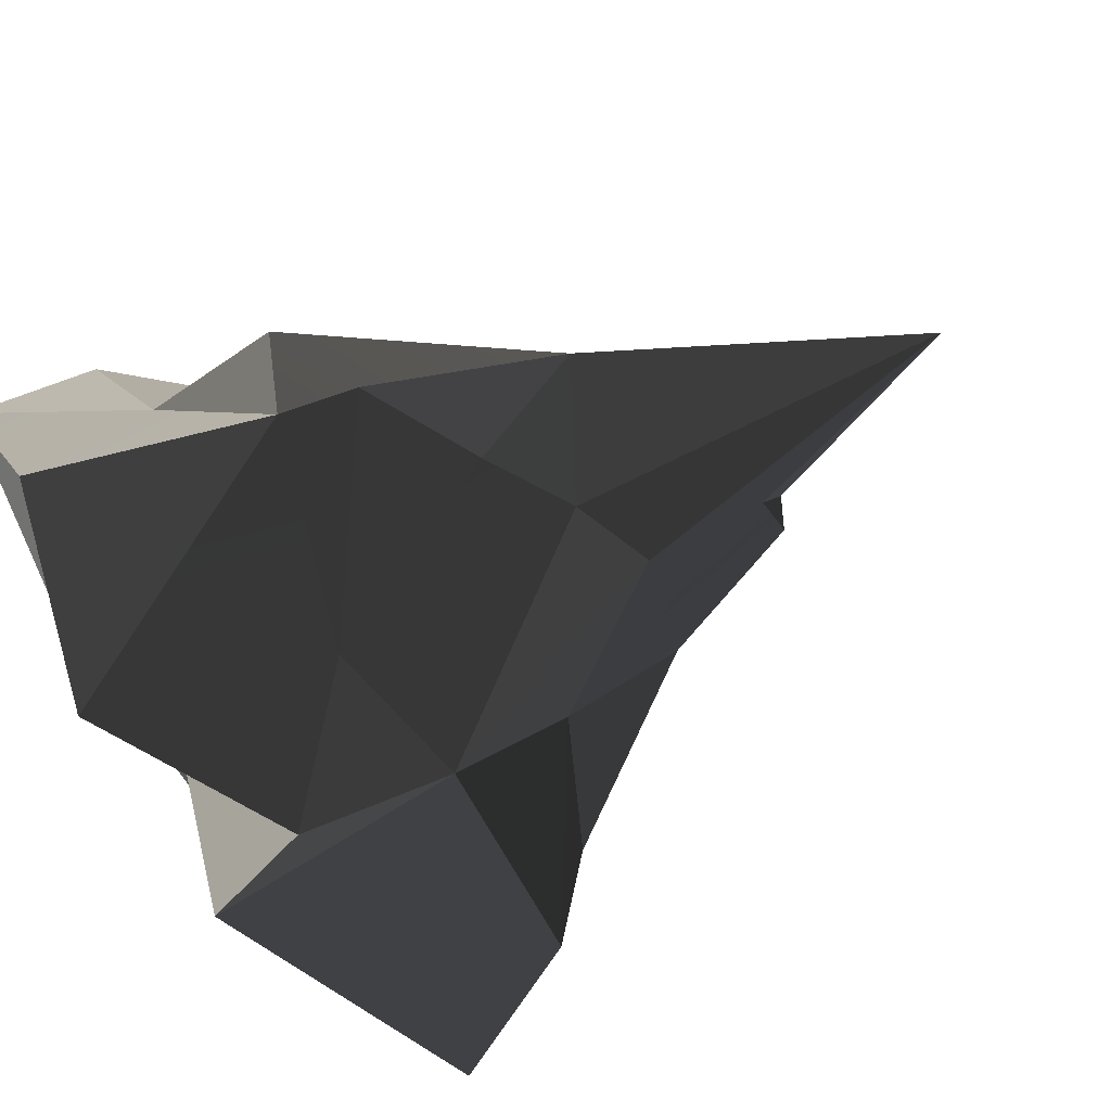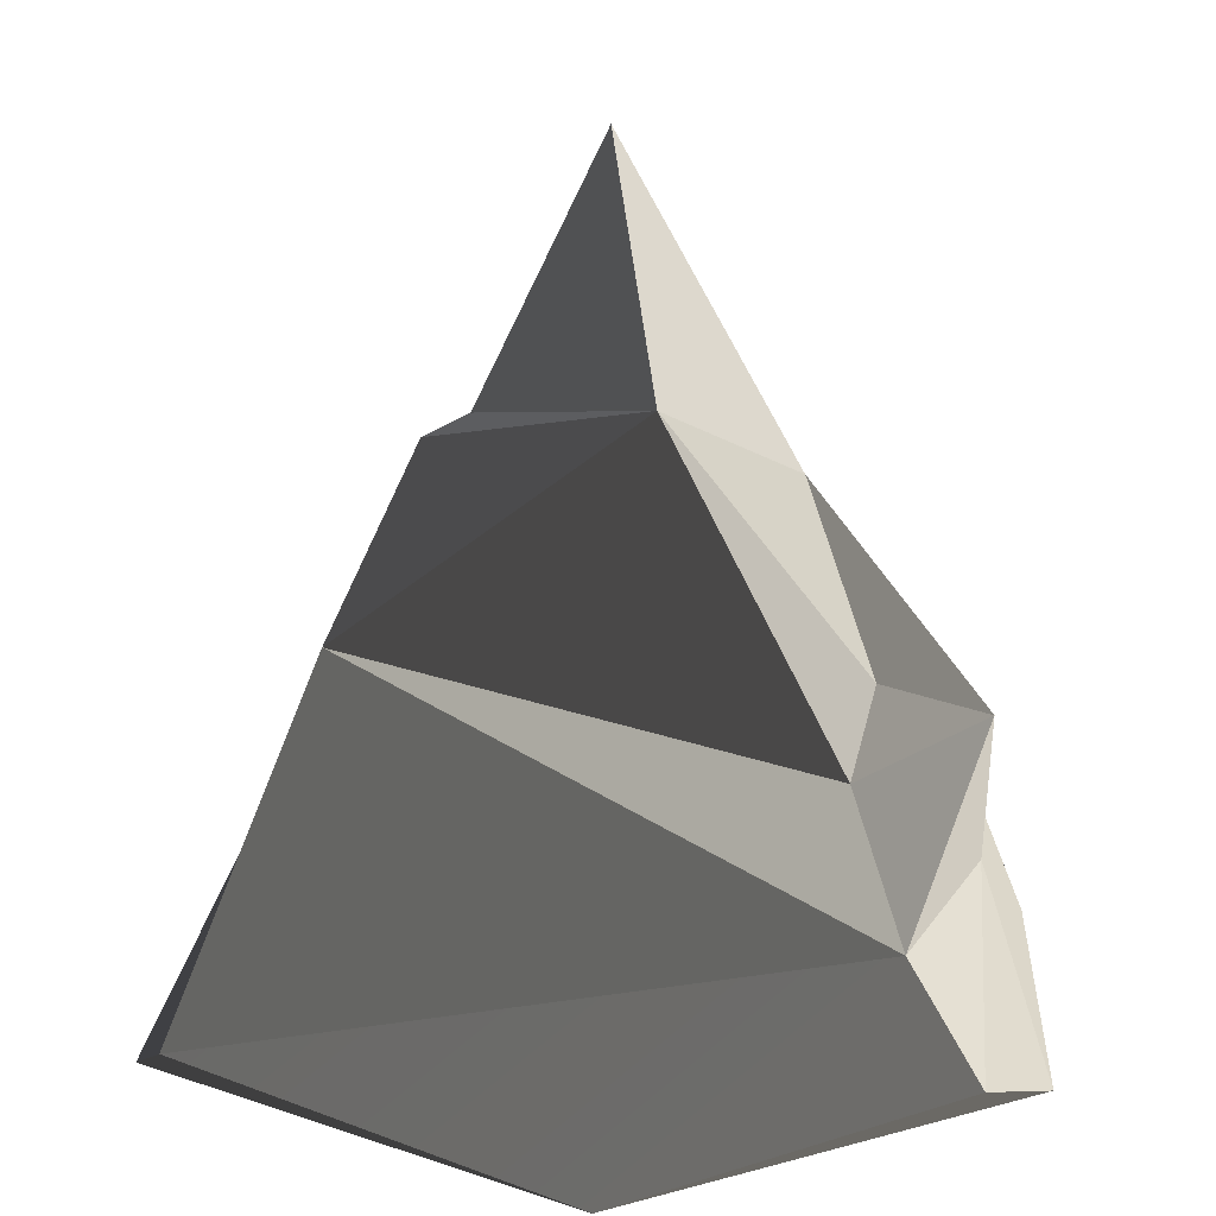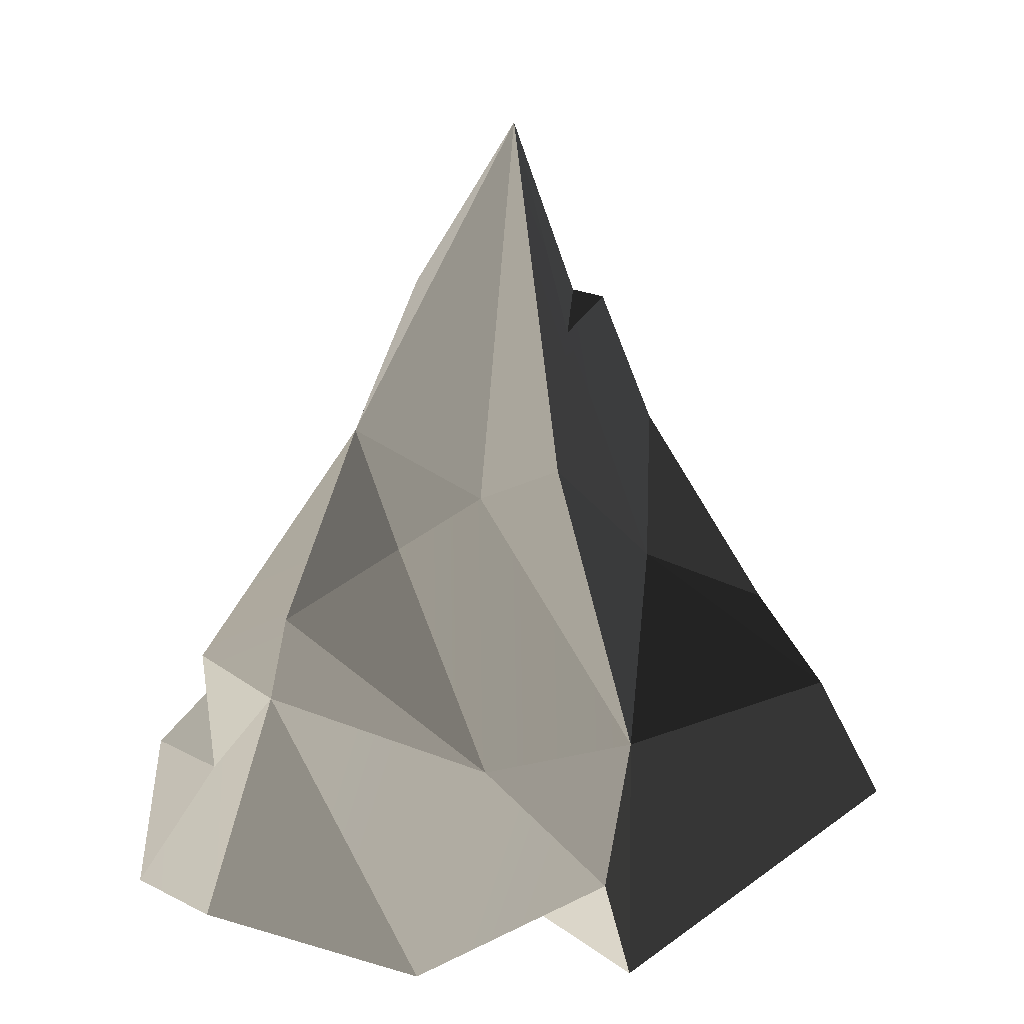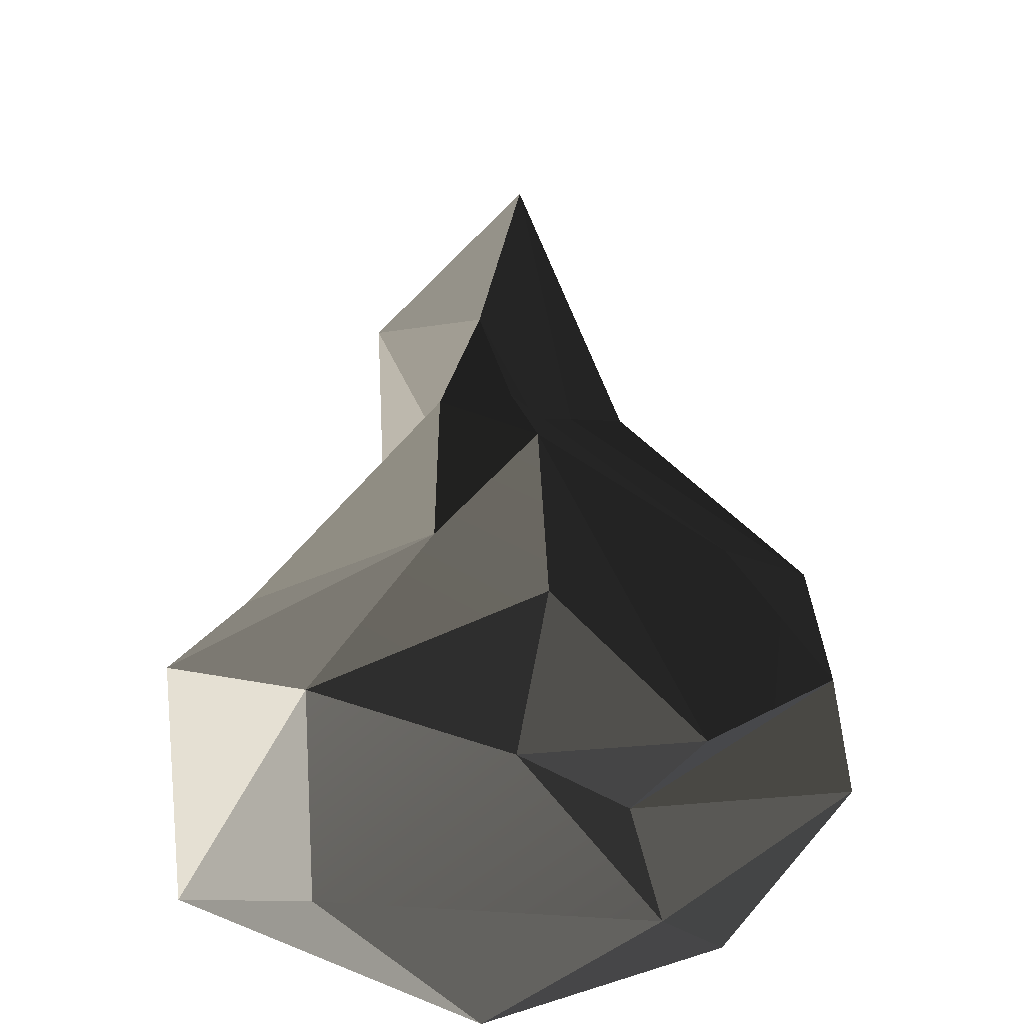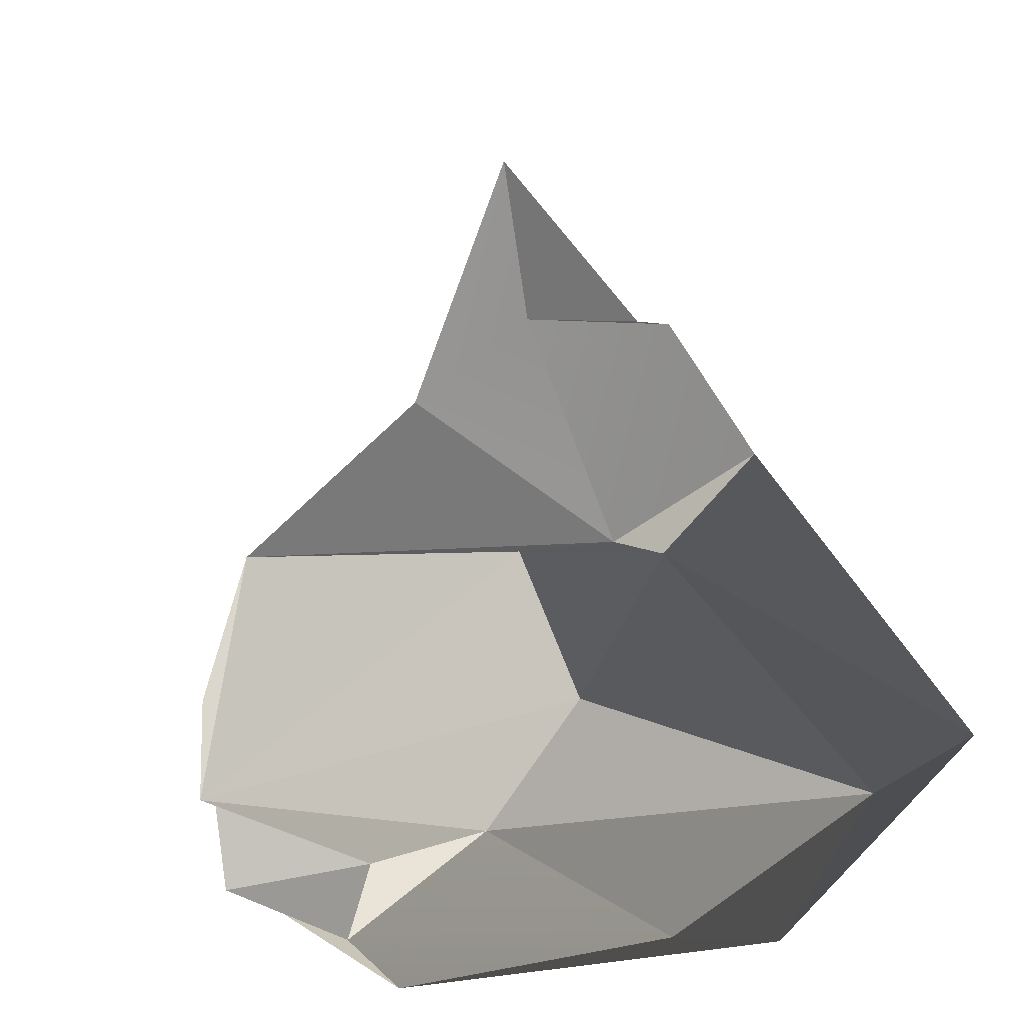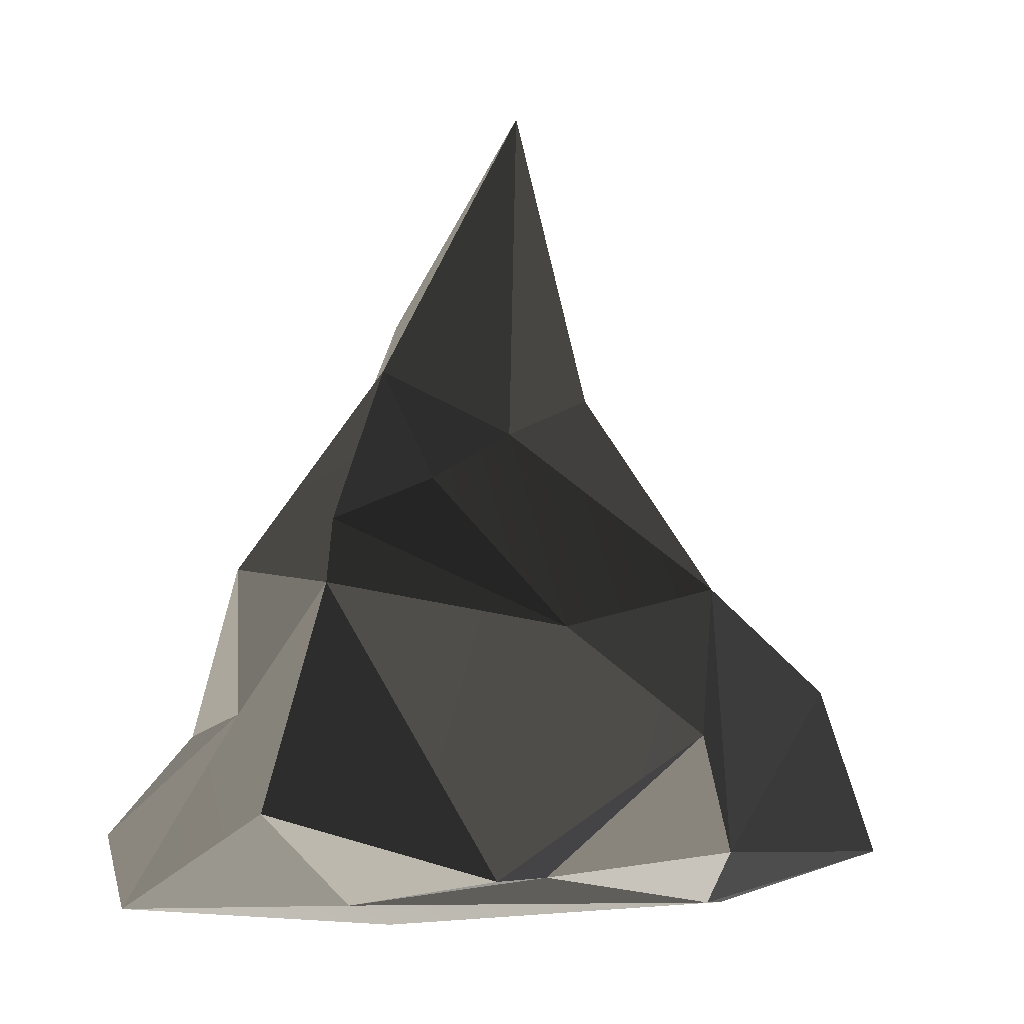
<metadata>
{"format":"obj","ext":"obj","renderer":"f3d","projection":"perspective","resolution":1024,"background":"white","views":[{"elev":-65.6,"azim":-57.3,"up":"+Y"},{"elev":18.8,"azim":-172.8,"up":"+Z"},{"elev":26.4,"azim":-19.8,"up":"+Z"},{"elev":-32.3,"azim":-75.0,"up":"+Z"},{"elev":-23.7,"azim":62.6,"up":"+Z"},{"elev":-9.7,"azim":-36.4,"up":"+Z"}]}
</metadata>
<code>
v 47.61 32.33 82.97
v 53.47 10.74 13.64
v 25.51 1.4 87.32
v 67.55 44.54 39.28
v 12.85 -25.59 61.89
v 53.47 10.74 13.64
v 10.93 1.679 144.9
v -32.02 1.177 68.73
v -3.269 38.24 92.05
v 10.93 1.679 144.9
v -4.493 -16.14 52.73
v 12.85 -25.59 61.89
v 15.01 -71.75 7.865
v -58.44 49.42 -23.18
v -44.53 21.23 4.198
v -75.58 -1.917 13.05
v -74.02 -0.6758 -21.75
v -76.42 60.53 -48.67
v -58.44 49.42 -23.18
v 15.01 -71.75 7.865
v 12.82 -79.74 -55.05
v 6.336 -78.07 -27.91
v -76.42 60.53 -48.67
v 3.944 87.92 -67.78
v -58.44 49.42 -23.18
v 95.88 85.03 -38.22
v 114.8 40.81 -64.26
v 85.95 5.403 -2.654
v 95.88 85.03 -38.22
v 53.32 -24.36 -65.64
v -50.03 -13.37 -67.13
v -2.237 -28.55 -60.14
v -50.03 -13.37 -67.13
v 6.141 53.44 -71.17
v -92.27 21.42 -67.88
v 53.32 -24.36 -65.64
v -35.7 -53.86 -62.04
v -50.03 -13.37 -67.13
v -84.47 -29.74 -47.05
v 114.8 40.81 -64.26
v 53.32 -24.36 -65.64
v 108.4 -29.81 -51.48
v 114.8 40.81 -64.26
v 6.141 53.44 -71.17
v 53.32 -24.36 -65.64
v -92.27 21.42 -67.88
v 6.141 53.44 -71.17
v 3.944 87.92 -67.78
v -2.237 -28.55 -60.14
v -35.7 -53.86 -62.04
v 6.336 -78.07 -27.91
v 53.32 -24.36 -65.64
v 12.82 -79.74 -55.05
v 108.4 -29.81 -51.48
v 86.74 -33.16 -9.864
v 108.4 -29.81 -51.48
v 12.82 -79.74 -55.05
v 85.95 5.403 -2.654
v 108.4 -29.81 -51.48
v 86.74 -33.16 -9.864
v 3.944 87.92 -67.78
v 6.141 53.44 -71.17
v 114.8 40.81 -64.26
v -92.27 21.42 -67.88
v -84.47 -29.74 -47.05
v -50.03 -13.37 -67.13
v -74.02 -0.6758 -21.75
v -92.27 21.42 -67.88
v -76.42 60.53 -48.67
v -74.02 -0.6758 -21.75
v -75.58 -1.917 13.05
v -62.94 -22.01 8.846
v -62.94 -22.01 8.846
v -84.47 -29.74 -47.05
v -74.02 -0.6758 -21.75
v -92.27 21.42 -67.88
v -17.8 -57.14 -1.964
v -35.7 -53.86 -62.04
v -62.94 -22.01 8.846
v 6.336 -78.07 -27.91
v 15.01 -71.75 7.865
v 6.336 -78.07 -27.91
v -17.8 -57.14 -1.964
v 86.74 -33.16 -9.864
v 15.01 -71.75 7.865
v 53.47 10.74 13.64
v 85.95 5.403 -2.654
v 53.47 10.74 13.64
v 67.55 44.54 39.28
v 47.61 32.33 82.97
v -3.269 38.24 92.05
v 67.55 44.54 39.28
v -32.02 1.177 68.73
v -75.58 -1.917 13.05
v -49.22 7.467 22.86
v -49.22 7.467 22.86
v -3.269 38.24 92.05
v -32.02 1.177 68.73
v -56.07 -13.74 26.02
v -62.94 -22.01 8.846
v -75.58 -1.917 13.05
v -32.02 1.177 68.73
v 67.55 44.54 39.28
v -3.269 38.24 92.05
v -44.53 21.23 4.198
v 67.55 44.54 39.28
v -44.53 21.23 4.198
v -58.44 49.42 -23.18
v -44.53 21.23 4.198
v -49.22 7.467 22.86
v -75.58 -1.917 13.05
v 37.49 28.57 87.68
v 10.93 1.679 144.9
v -3.269 38.24 92.05
v -17.8 -57.14 -1.964
v -25.21 -11.73 39.76
v -4.493 -16.14 52.73
v 15.01 -71.75 7.865
v -17.8 -57.14 -1.964
v -62.94 -22.01 8.846
v -56.07 -13.74 26.02
v -74.02 -0.6758 -21.75
v -58.44 49.42 -23.18
v -75.58 -1.917 13.05
v 67.55 44.54 39.28
v 95.88 85.03 -38.22
v 85.95 5.403 -2.654
v 85.95 5.403 -2.654
v 114.8 40.81 -64.26
v 108.4 -29.81 -51.48
v -84.47 -29.74 -47.05
v -62.94 -22.01 8.846
v -35.7 -53.86 -62.04
v -50.03 -13.37 -67.13
v -35.7 -53.86 -62.04
v -2.237 -28.55 -60.14
v -2.237 -28.55 -60.14
v 12.82 -79.74 -55.05
v 53.32 -24.36 -65.64
v 3.944 87.92 -67.78
v -76.42 60.53 -48.67
v -92.27 21.42 -67.88
v -2.237 -28.55 -60.14
v 6.336 -78.07 -27.91
v 12.82 -79.74 -55.05
v 15.01 -71.75 7.865
v 86.74 -33.16 -9.864
v 12.82 -79.74 -55.05
v 3.944 87.92 -67.78
v 114.8 40.81 -64.26
v 95.88 85.03 -38.22
v 53.47 10.74 13.64
v 85.95 5.403 -2.654
v 86.74 -33.16 -9.864
v 95.88 85.03 -38.22
v 67.55 44.54 39.28
v -58.44 49.42 -23.18
v -49.22 7.467 22.86
v -44.53 21.23 4.198
v -3.269 38.24 92.05
v 10.93 1.679 144.9
v 37.49 28.57 87.68
v 25.51 1.4 87.32
v -32.02 1.177 68.73
v 10.93 1.679 144.9
v -4.493 -16.14 52.73
v -32.02 1.177 68.73
v -25.21 -11.73 39.76
v -56.07 -13.74 26.02
v -4.493 -16.14 52.73
v 10.93 1.679 144.9
v 12.85 -25.59 61.89
v 37.49 28.57 87.68
v 47.61 32.33 82.97
v 25.51 1.4 87.32
v 47.61 32.33 82.97
v 37.49 28.57 87.68
v -3.269 38.24 92.05
v 15.01 -71.75 7.865
v 12.85 -25.59 61.89
v 53.47 10.74 13.64
v -25.21 -11.73 39.76
v -17.8 -57.14 -1.964
v -56.07 -13.74 26.02
v -25.21 -11.73 39.76
v -32.02 1.177 68.73
v -4.493 -16.14 52.73
g Mountain04_440_39
f 1 3 2
f 1 2 4
f 5 6 3
f 5 3 7
f 8 10 9
f 11 13 12
f 14 16 15
f 17 19 18
f 20 22 21
f 23 25 24
f 26 24 25
f 27 29 28
f 30 32 31
f 33 35 34
f 33 34 36
f 37 39 38
f 40 42 41
f 43 45 44
f 46 48 47
f 49 51 50
f 52 54 53
f 55 57 56
f 58 60 59
f 61 63 62
f 64 66 65
f 67 69 68
f 70 72 71
f 73 75 74
f 76 74 75
f 77 79 78
f 80 77 78
f 81 83 82
f 84 86 85
f 87 89 88
f 90 92 91
f 93 95 94
f 96 98 97
f 99 101 100
f 102 101 99
f 103 105 104
f 106 108 107
f 109 111 110
f 112 114 113
f 115 117 116
f 115 118 117
f 119 121 120
f 122 124 123
f 125 127 126
f 128 130 129
f 131 133 132
f 134 136 135
f 137 139 138
f 140 142 141
f 143 145 144
f 146 148 147
f 149 151 150
f 152 154 153
f 155 157 156
f 158 160 159
f 161 163 162
f 164 166 165
f 167 169 168
f 170 172 171
f 173 175 174
f 176 178 177
f 179 181 180
f 182 184 183
f 185 187 186

</code>
